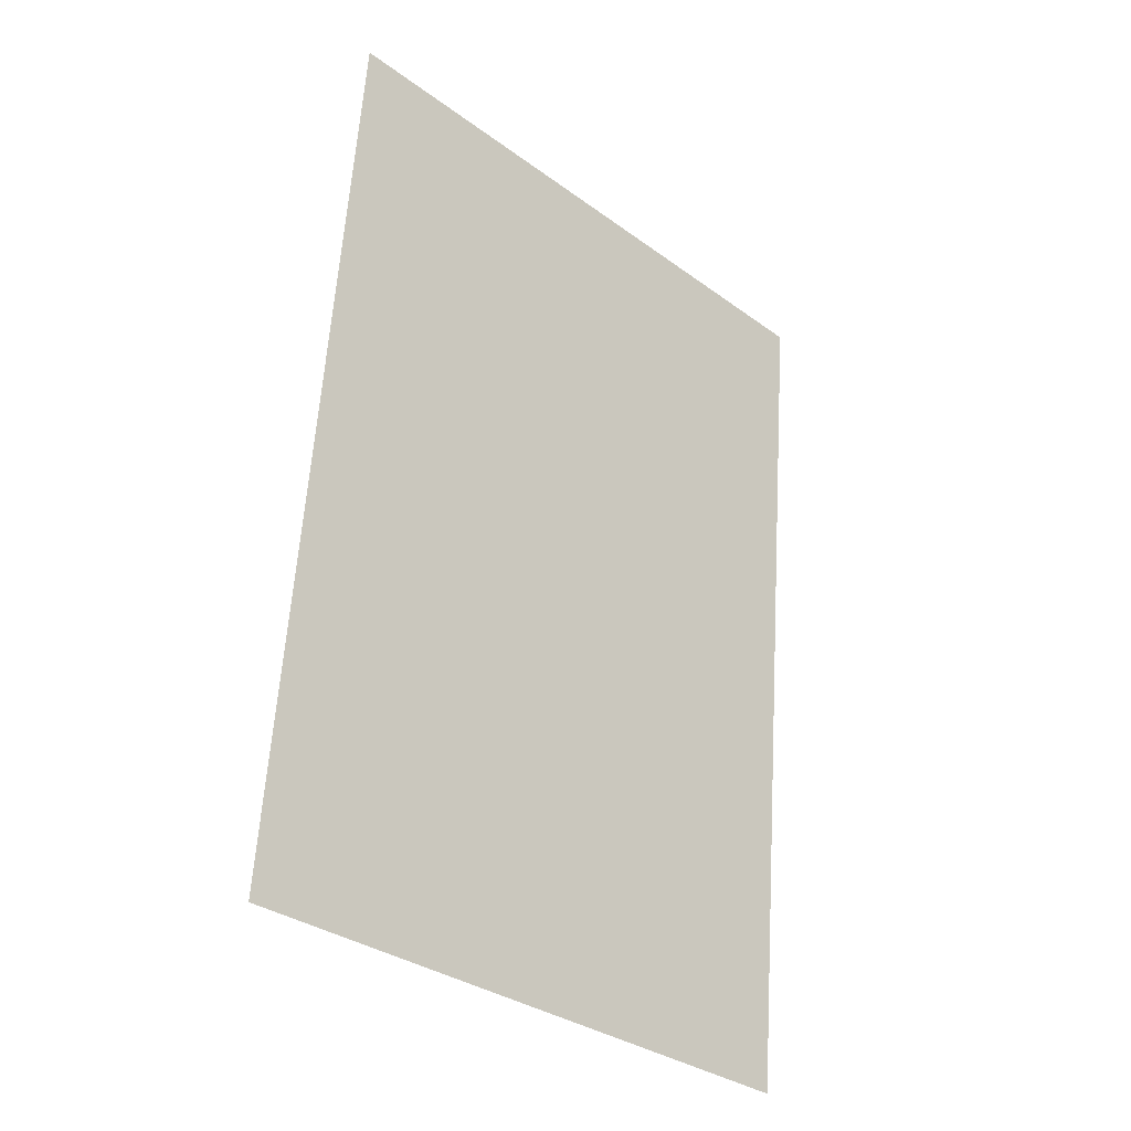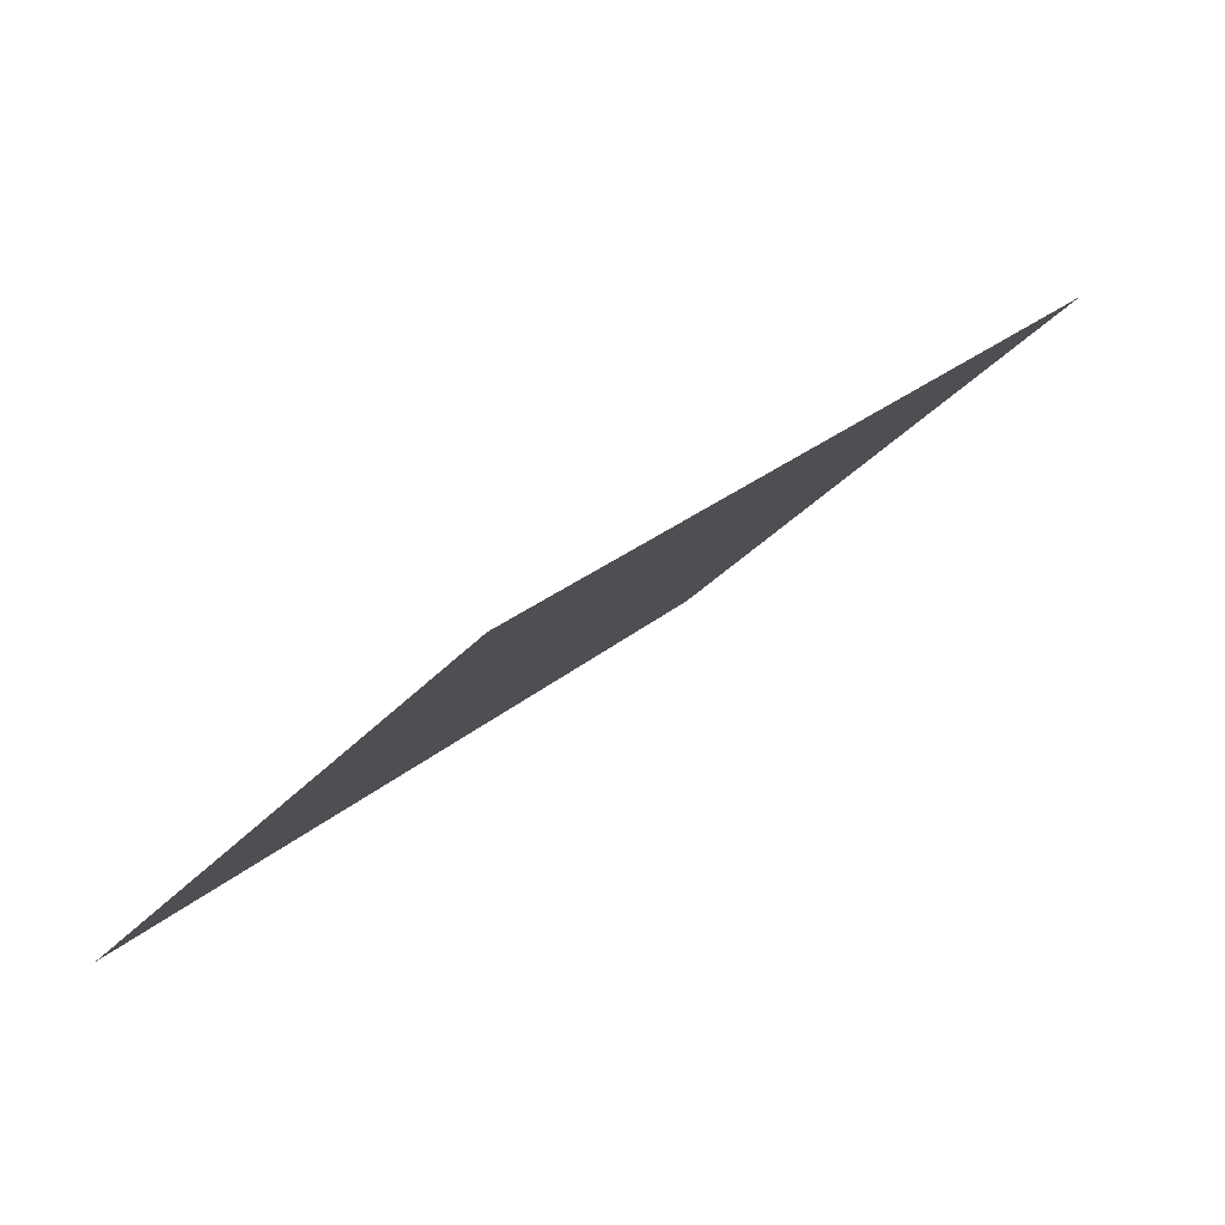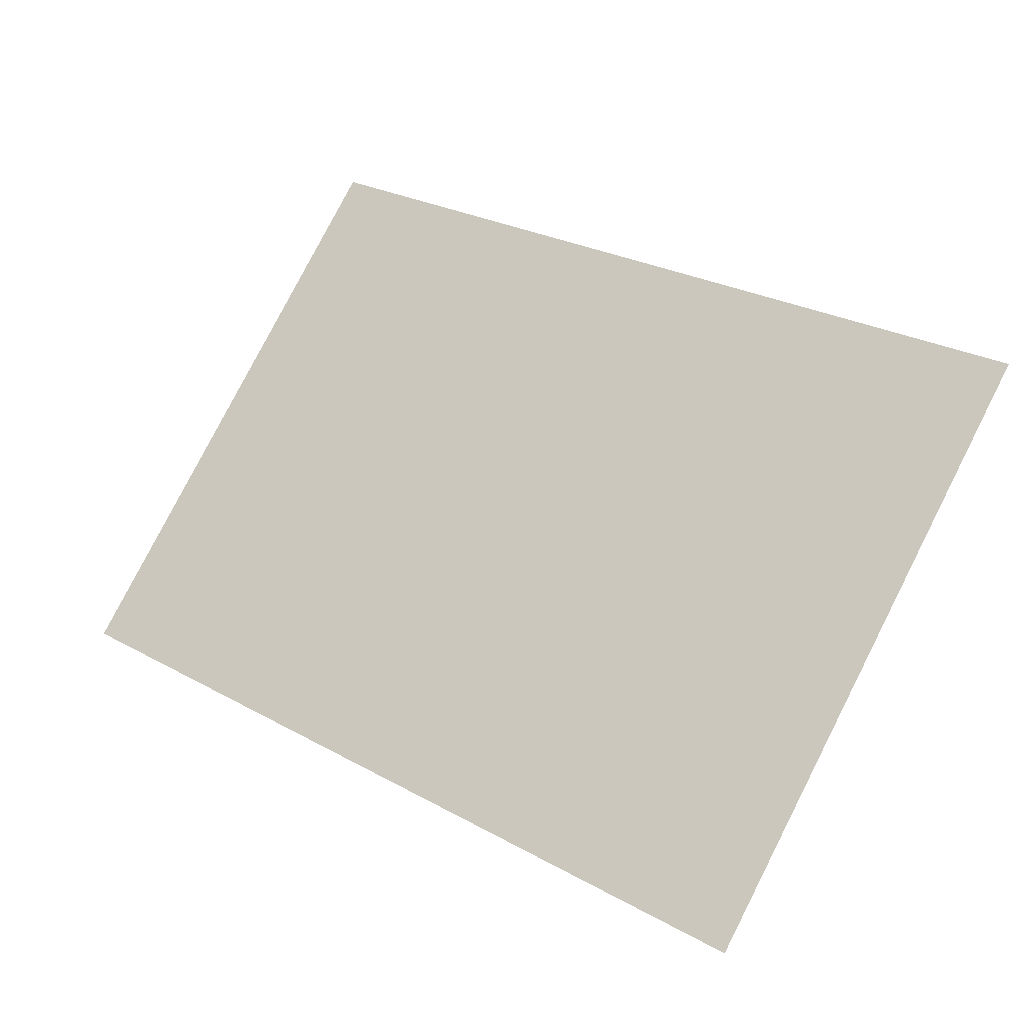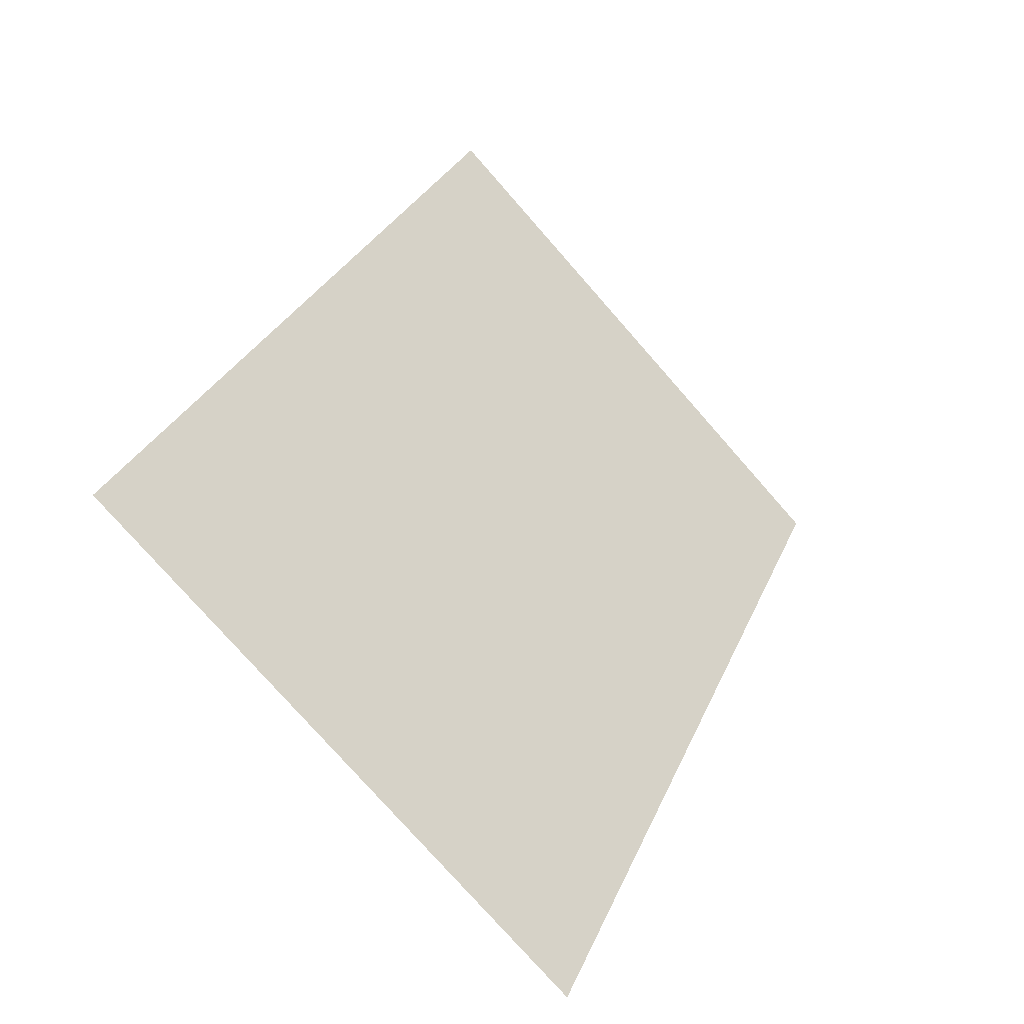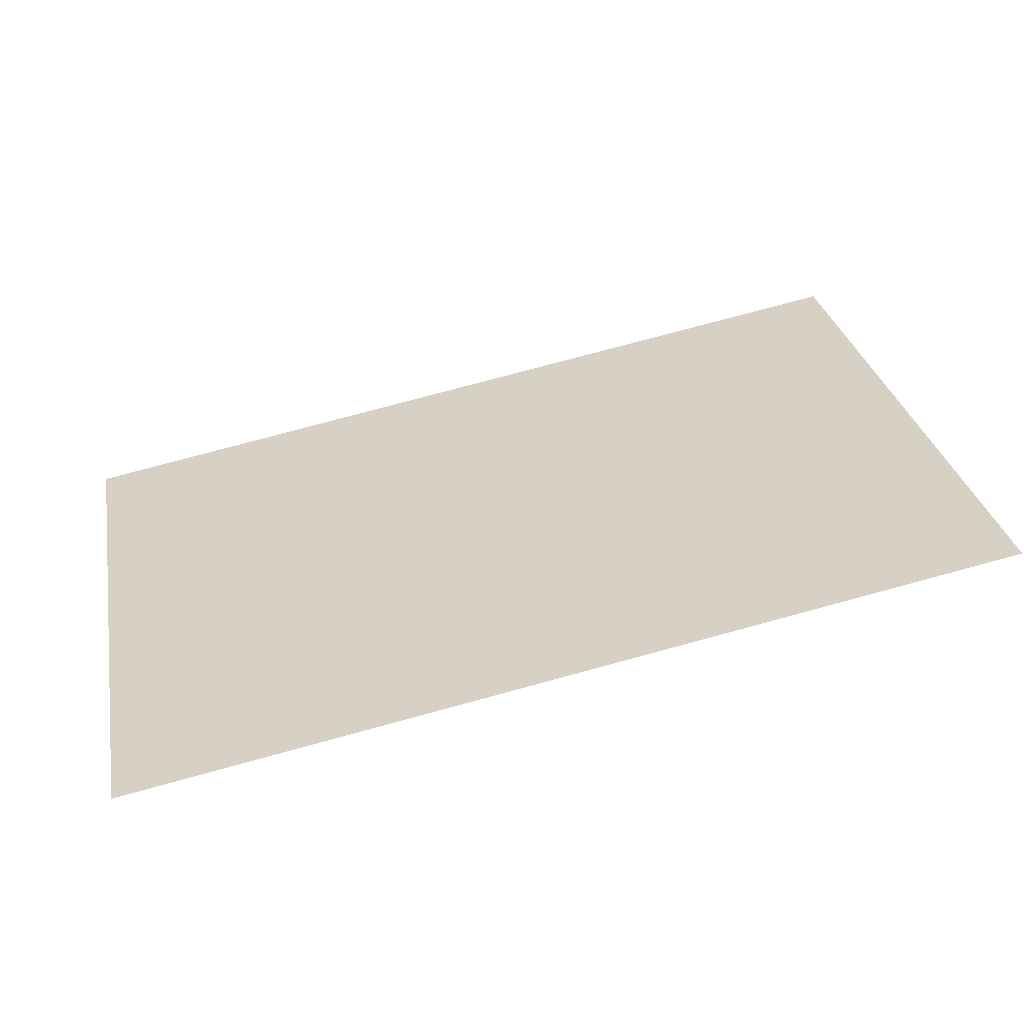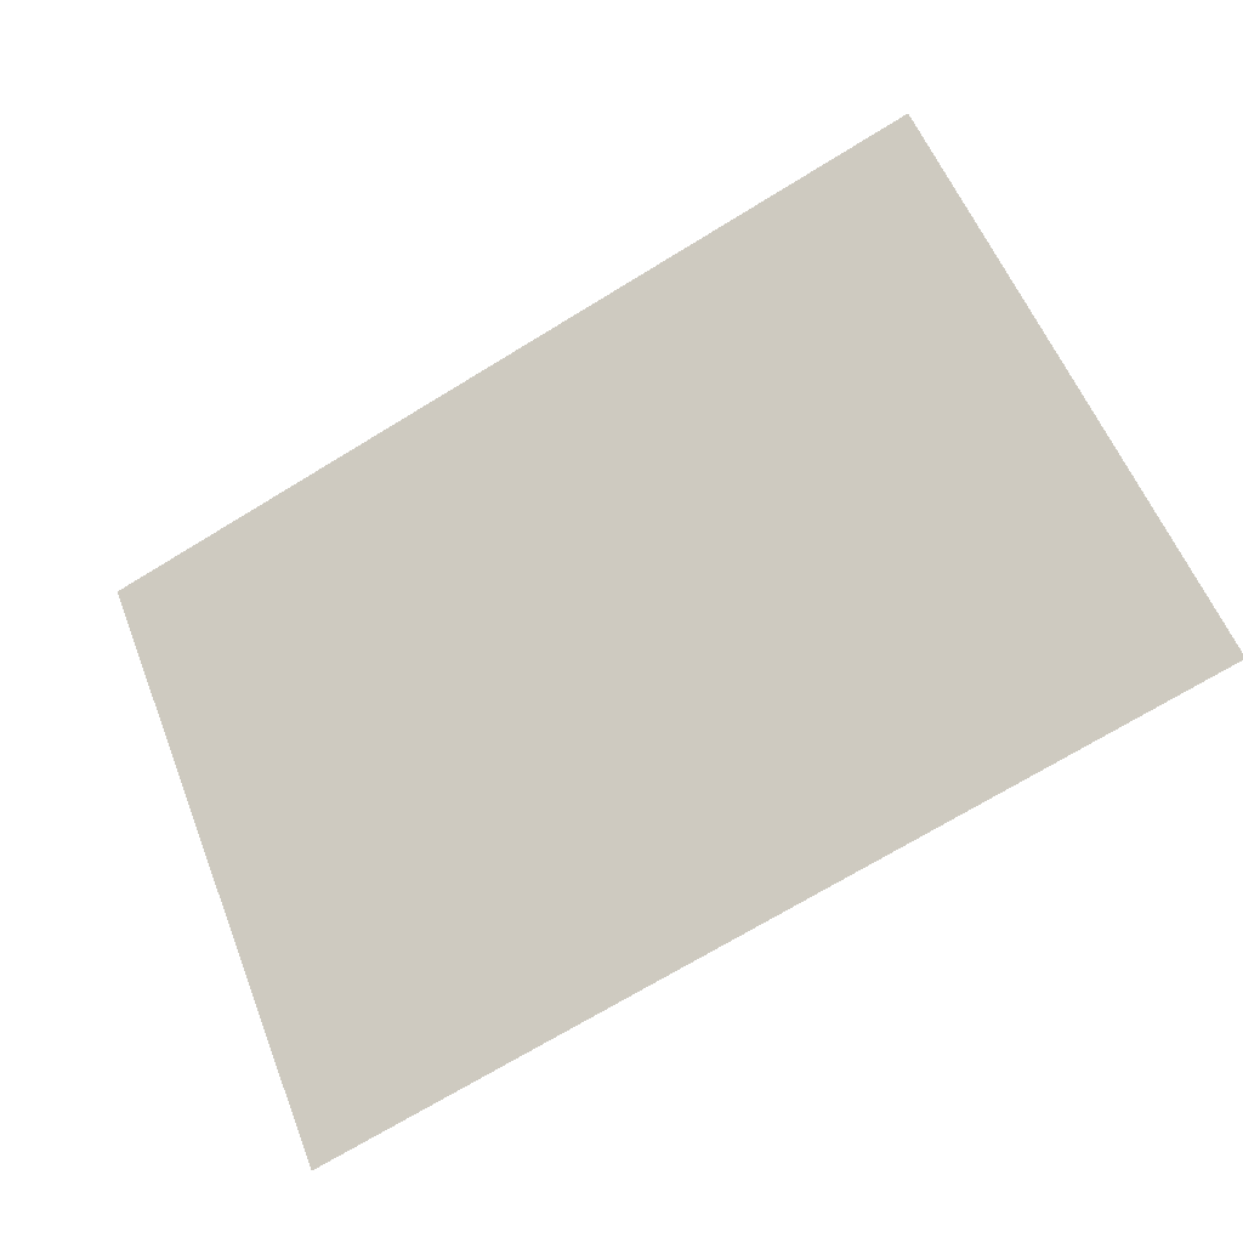
<metadata>
{"format":"obj","ext":"obj","renderer":"f3d","projection":"perspective","resolution":1024,"background":"white","views":[{"elev":60.6,"azim":93.6,"up":"+Z"},{"elev":25.8,"azim":126.3,"up":"+Y"},{"elev":27.3,"azim":-139.8,"up":"+Z"},{"elev":31.3,"azim":110.7,"up":"+Z"},{"elev":75.6,"azim":-15.2,"up":"+Z"},{"elev":-72.1,"azim":-148.7,"up":"+Y"}]}
</metadata>
<code>
o 1010_0000
v 3 3 -22
v 3 2 -21
v 1 3 -22
v 1 2 -21
v 2 2.5 -21.5
f 5 3 1
f 4 3 5
f 5 2 4
f 2 5 1

</code>
